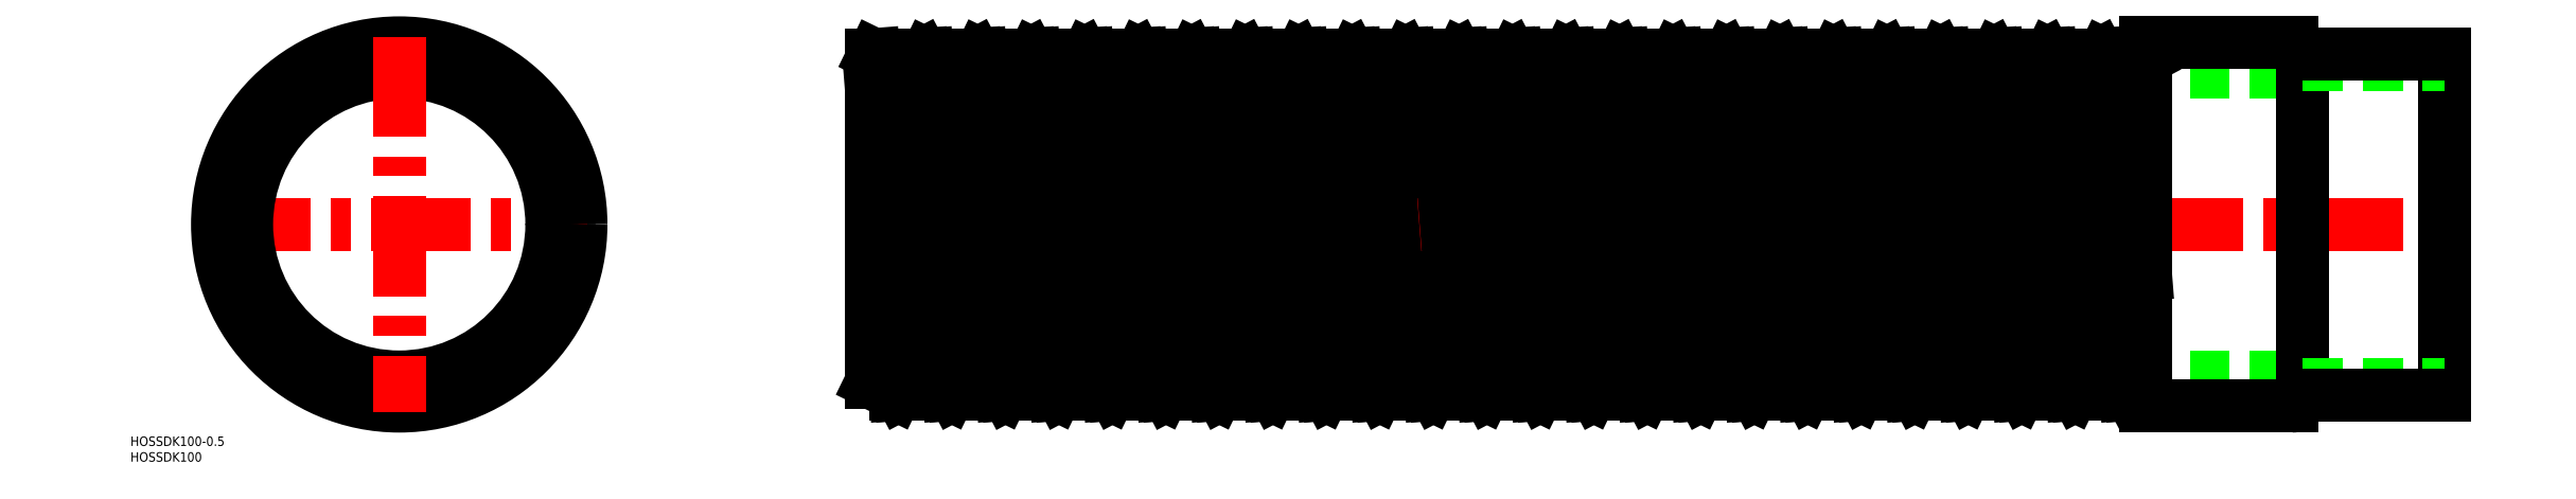
<metadata>
{"format":"dxf","ext":"dxf","renderer":"ezdxf+matplotlib","layout":"modelspace","background":"white","min_lineweight":24,"dpi":150}
</metadata>
<code>
0
SECTION
2
ENTITIES
0
LINE
8
0
10
150
20
-48.5
30
0
11
605
21
-48.5
31
0
0
LINE
8
0
10
150
20
48.5
30
0
11
605
21
48.5
31
0
0
LINE
8
0
10
320.8
20
54
30
0
11
328.8
21
50.1
31
0
0
LINE
8
0
10
319.7
20
-50.1
30
0
11
327.7
21
-54
31
0
0
LINE
8
0
10
319.2
20
54
30
0
11
327.7
21
-54
31
0
0
LINE
8
0
10
320.8
20
54
30
0
11
329.3
21
-54
31
0
0
LINE
8
CENTER
10
148
20
0
30
0
11
652
21
0
31
0
0
CIRCLE
8
0
10
0
20
0
30
0
40
57.75
0
LINE
8
CENTER
10
-59.75
20
0
30
0
11
59.75
21
0
31
0
0
CIRCLE
8
0
10
0
20
0
30
0
40
54
0
CIRCLE
8
0
10
0
20
0
30
0
40
48.5
0
LINE
8
CENTER
10
0
20
59.75
30
0
11
0
21
-59.75
31
0
0
TEXT
8
0
10
-85.44
20
-70.43
30
0
40
3
1
HOSSDK100-0.5
0
TEXT
8
0
10
-85.44
20
-75.43
30
0
40
3
1
HOSSDK100
0
LINE
8
0
10
226.8
20
50.1
30
0
11
234.7
21
-50.1
31
0
0
LINE
8
0
10
234.2
20
54
30
0
11
242.7
21
-54
31
0
0
LINE
8
0
10
235.8
20
54
30
0
11
244.3
21
-54
31
0
0
LINE
8
0
10
243.8
20
50.1
30
0
11
251.7
21
-50.1
31
0
0
LINE
8
0
10
251.2
20
54
30
0
11
259.7
21
-54
31
0
0
LINE
8
0
10
252.8
20
54
30
0
11
261.3
21
-54
31
0
0
LINE
8
0
10
260.8
20
50.1
30
0
11
268.7
21
-50.1
31
0
0
LINE
8
0
10
268.2
20
54
30
0
11
276.7
21
-54
31
0
0
LINE
8
0
10
269.8
20
54
30
0
11
278.3
21
-54
31
0
0
LINE
8
0
10
277.8
20
50.1
30
0
11
285.7
21
-50.1
31
0
0
LINE
8
0
10
285.2
20
54
30
0
11
293.7
21
-54
31
0
0
LINE
8
0
10
286.8
20
54
30
0
11
295.3
21
-54
31
0
0
LINE
8
0
10
294.8
20
50.1
30
0
11
302.7
21
-50.1
31
0
0
LINE
8
0
10
302.2
20
54
30
0
11
310.7
21
-54
31
0
0
LINE
8
0
10
303.8
20
54
30
0
11
312.3
21
-54
31
0
0
LINE
8
0
10
311.8
20
50.1
30
0
11
319.7
21
-50.1
31
0
0
LINE
8
0
10
150.8
20
54
30
0
11
159.3
21
-54
31
0
0
LINE
8
0
10
167.8
20
54
30
0
11
176.3
21
-54
31
0
0
LINE
8
0
10
166.2
20
54
30
0
11
174.7
21
-54
31
0
0
LINE
8
0
10
158.8
20
50.1
30
0
11
166.7
21
-50.1
31
0
0
LINE
8
0
10
175.8
20
50.1
30
0
11
183.7
21
-50.1
31
0
0
LINE
8
0
10
183.2
20
54
30
0
11
191.7
21
-54
31
0
0
LINE
8
0
10
184.8
20
54
30
0
11
193.3
21
-54
31
0
0
LINE
8
0
10
192.8
20
50.1
30
0
11
200.7
21
-50.1
31
0
0
LINE
8
0
10
200.2
20
54
30
0
11
208.7
21
-54
31
0
0
LINE
8
0
10
201.8
20
54
30
0
11
210.3
21
-54
31
0
0
LINE
8
0
10
209.8
20
50.1
30
0
11
217.7
21
-50.1
31
0
0
LINE
8
0
10
150
20
43.8
30
0
11
157.7
21
-54
31
0
0
LINE
8
0
10
150
20
-50.25
30
0
11
150
21
54
31
0
0
LINE
8
0
10
217.2
20
54
30
0
11
225.7
21
-54
31
0
0
LINE
8
0
10
218.8
20
54
30
0
11
227.3
21
-54
31
0
0
LINE
8
0
10
183.7
20
-50.1
30
0
11
191.7
21
-54
31
0
0
LINE
8
0
10
159.3
20
-54
30
0
11
166.7
21
-50.1
31
0
0
LINE
8
0
10
157.7
20
-54
30
0
11
159.3
21
-54
31
0
0
LINE
8
0
10
150
20
-50.25
30
0
11
157.7
21
-54
31
0
0
LINE
8
0
10
174.7
20
-54
30
0
11
176.3
21
-54
31
0
0
LINE
8
0
10
176.3
20
-54
30
0
11
183.7
21
-50.1
31
0
0
LINE
8
0
10
166.7
20
-50.1
30
0
11
174.7
21
-54
31
0
0
LINE
8
0
10
251.7
20
-50.1
30
0
11
259.7
21
-54
31
0
0
LINE
8
0
10
217.7
20
-50.1
30
0
11
225.7
21
-54
31
0
0
LINE
8
0
10
200.7
20
-50.1
30
0
11
208.7
21
-54
31
0
0
LINE
8
0
10
191.7
20
-54
30
0
11
193.3
21
-54
31
0
0
LINE
8
0
10
193.3
20
-54
30
0
11
200.7
21
-50.1
31
0
0
LINE
8
0
10
208.7
20
-54
30
0
11
210.3
21
-54
31
0
0
LINE
8
0
10
210.3
20
-54
30
0
11
217.7
21
-50.1
31
0
0
LINE
8
0
10
234.7
20
-50.1
30
0
11
242.7
21
-54
31
0
0
LINE
8
0
10
225.7
20
-54
30
0
11
227.3
21
-54
31
0
0
LINE
8
0
10
227.3
20
-54
30
0
11
234.7
21
-50.1
31
0
0
LINE
8
0
10
242.7
20
-54
30
0
11
244.3
21
-54
31
0
0
LINE
8
0
10
244.3
20
-54
30
0
11
251.7
21
-50.1
31
0
0
LINE
8
0
10
285.7
20
-50.1
30
0
11
293.7
21
-54
31
0
0
LINE
8
0
10
268.7
20
-50.1
30
0
11
276.7
21
-54
31
0
0
LINE
8
0
10
259.7
20
-54
30
0
11
261.3
21
-54
31
0
0
LINE
8
0
10
261.3
20
-54
30
0
11
268.7
21
-50.1
31
0
0
LINE
8
0
10
276.7
20
-54
30
0
11
278.3
21
-54
31
0
0
LINE
8
0
10
278.3
20
-54
30
0
11
285.7
21
-50.1
31
0
0
LINE
8
0
10
302.7
20
-50.1
30
0
11
310.7
21
-54
31
0
0
LINE
8
0
10
293.7
20
-54
30
0
11
295.3
21
-54
31
0
0
LINE
8
0
10
295.3
20
-54
30
0
11
302.7
21
-50.1
31
0
0
LINE
8
0
10
310.7
20
-54
30
0
11
312.3
21
-54
31
0
0
LINE
8
0
10
312.3
20
-54
30
0
11
319.7
21
-50.1
31
0
0
LINE
8
0
10
183.2
20
54
30
0
11
184.8
21
54
31
0
0
LINE
8
0
10
158.8
20
50.1
30
0
11
166.2
21
54
31
0
0
LINE
8
0
10
167.8
20
54
30
0
11
175.8
21
50.1
31
0
0
LINE
8
0
10
175.8
20
50.1
30
0
11
183.2
21
54
31
0
0
LINE
8
0
10
150.8
20
54
30
0
11
158.8
21
50.1
31
0
0
LINE
8
0
10
166.2
20
54
30
0
11
167.8
21
54
31
0
0
LINE
8
0
10
150
20
54
30
0
11
150.8
21
54
31
0
0
LINE
8
0
10
251.2
20
54
30
0
11
252.8
21
54
31
0
0
LINE
8
0
10
226.8
20
50.1
30
0
11
234.2
21
54
31
0
0
LINE
8
0
10
235.8
20
54
30
0
11
243.8
21
50.1
31
0
0
LINE
8
0
10
243.8
20
50.1
30
0
11
251.2
21
54
31
0
0
LINE
8
0
10
184.8
20
54
30
0
11
192.8
21
50.1
31
0
0
LINE
8
0
10
192.8
20
50.1
30
0
11
200.2
21
54
31
0
0
LINE
8
0
10
201.8
20
54
30
0
11
209.8
21
50.1
31
0
0
LINE
8
0
10
209.8
20
50.1
30
0
11
217.2
21
54
31
0
0
LINE
8
0
10
218.8
20
54
30
0
11
226.8
21
50.1
31
0
0
LINE
8
0
10
217.2
20
54
30
0
11
218.8
21
54
31
0
0
LINE
8
0
10
200.2
20
54
30
0
11
201.8
21
54
31
0
0
LINE
8
0
10
234.2
20
54
30
0
11
235.8
21
54
31
0
0
LINE
8
0
10
294.8
20
50.1
30
0
11
302.2
21
54
31
0
0
LINE
8
0
10
303.8
20
54
30
0
11
311.8
21
50.1
31
0
0
LINE
8
0
10
311.8
20
50.1
30
0
11
319.2
21
54
31
0
0
LINE
8
0
10
252.8
20
54
30
0
11
260.8
21
50.1
31
0
0
LINE
8
0
10
260.8
20
50.1
30
0
11
268.2
21
54
31
0
0
LINE
8
0
10
269.8
20
54
30
0
11
277.8
21
50.1
31
0
0
LINE
8
0
10
277.8
20
50.1
30
0
11
285.2
21
54
31
0
0
LINE
8
0
10
286.8
20
54
30
0
11
294.8
21
50.1
31
0
0
LINE
8
0
10
268.2
20
54
30
0
11
269.8
21
54
31
0
0
LINE
8
0
10
285.2
20
54
30
0
11
286.8
21
54
31
0
0
LINE
8
0
10
302.2
20
54
30
0
11
303.8
21
54
31
0
0
LINE
8
0
10
319.2
20
54
30
0
11
320.8
21
54
31
0
0
LINE
8
0
10
555
20
57.75
30
0
11
601.5
21
57.75
31
0
0
LINE
8
0
10
555
20
-57.75
30
0
11
601.5
21
-57.75
31
0
0
LINE
8
0
10
555
20
-57.75
30
0
11
555
21
57.75
31
0
0
LINE
8
0
10
549.8
20
50.1
30
0
11
555
21
-15.88
31
0
0
LINE
8
0
10
498.8
20
50.1
30
0
11
506.7
21
-50.1
31
0
0
LINE
8
0
10
506.2
20
54
30
0
11
514.7
21
-54
31
0
0
LINE
8
0
10
507.8
20
54
30
0
11
516.3
21
-54
31
0
0
LINE
8
0
10
515.8
20
50.1
30
0
11
523.7
21
-50.1
31
0
0
LINE
8
0
10
523.2
20
54
30
0
11
531.7
21
-54
31
0
0
LINE
8
0
10
524.8
20
54
30
0
11
533.3
21
-54
31
0
0
LINE
8
0
10
532.8
20
50.1
30
0
11
540.7
21
-50.1
31
0
0
LINE
8
0
10
540.2
20
54
30
0
11
548.7
21
-54
31
0
0
LINE
8
0
10
541.8
20
54
30
0
11
550.3
21
-54
31
0
0
LINE
8
0
10
328.8
20
50.1
30
0
11
336.7
21
-50.1
31
0
0
LINE
8
0
10
336.2
20
54
30
0
11
344.7
21
-54
31
0
0
LINE
8
0
10
337.8
20
54
30
0
11
346.3
21
-54
31
0
0
LINE
8
0
10
345.8
20
50.1
30
0
11
353.7
21
-50.1
31
0
0
LINE
8
0
10
353.2
20
54
30
0
11
361.7
21
-54
31
0
0
LINE
8
0
10
354.8
20
54
30
0
11
363.3
21
-54
31
0
0
LINE
8
0
10
362.8
20
50.1
30
0
11
370.7
21
-50.1
31
0
0
LINE
8
0
10
370.2
20
54
30
0
11
378.7
21
-54
31
0
0
LINE
8
0
10
371.8
20
54
30
0
11
380.3
21
-54
31
0
0
LINE
8
0
10
379.8
20
50.1
30
0
11
387.7
21
-50.1
31
0
0
LINE
8
0
10
387.2
20
54
30
0
11
395.7
21
-54
31
0
0
LINE
8
0
10
388.8
20
54
30
0
11
397.3
21
-54
31
0
0
LINE
8
0
10
396.8
20
50.1
30
0
11
404.7
21
-50.1
31
0
0
LINE
8
0
10
404.2
20
54
30
0
11
412.7
21
-54
31
0
0
LINE
8
0
10
405.8
20
54
30
0
11
414.3
21
-54
31
0
0
LINE
8
0
10
413.8
20
50.1
30
0
11
421.7
21
-50.1
31
0
0
LINE
8
0
10
421.2
20
54
30
0
11
429.7
21
-54
31
0
0
LINE
8
0
10
422.8
20
54
30
0
11
431.3
21
-54
31
0
0
LINE
8
0
10
430.8
20
50.1
30
0
11
438.7
21
-50.1
31
0
0
LINE
8
0
10
438.2
20
54
30
0
11
446.7
21
-54
31
0
0
LINE
8
0
10
439.8
20
54
30
0
11
448.3
21
-54
31
0
0
LINE
8
0
10
447.8
20
50.1
30
0
11
455.7
21
-50.1
31
0
0
LINE
8
0
10
455.2
20
54
30
0
11
463.7
21
-54
31
0
0
LINE
8
0
10
456.8
20
54
30
0
11
465.3
21
-54
31
0
0
LINE
8
0
10
464.8
20
50.1
30
0
11
472.7
21
-50.1
31
0
0
LINE
8
0
10
472.2
20
54
30
0
11
480.7
21
-54
31
0
0
LINE
8
0
10
473.8
20
54
30
0
11
482.3
21
-54
31
0
0
LINE
8
0
10
481.8
20
50.1
30
0
11
489.7
21
-50.1
31
0
0
LINE
8
0
10
489.2
20
54
30
0
11
497.7
21
-54
31
0
0
LINE
8
0
10
490.8
20
54
30
0
11
499.3
21
-54
31
0
0
LINE
8
0
10
455.7
20
-50.1
30
0
11
463.7
21
-54
31
0
0
LINE
8
0
10
387.7
20
-50.1
30
0
11
395.7
21
-54
31
0
0
LINE
8
0
10
353.7
20
-50.1
30
0
11
361.7
21
-54
31
0
0
LINE
8
0
10
336.7
20
-50.1
30
0
11
344.7
21
-54
31
0
0
LINE
8
0
10
327.7
20
-54
30
0
11
329.3
21
-54
31
0
0
LINE
8
0
10
329.3
20
-54
30
0
11
336.7
21
-50.1
31
0
0
LINE
8
0
10
344.7
20
-54
30
0
11
346.3
21
-54
31
0
0
LINE
8
0
10
346.3
20
-54
30
0
11
353.7
21
-50.1
31
0
0
LINE
8
0
10
370.7
20
-50.1
30
0
11
378.7
21
-54
31
0
0
LINE
8
0
10
361.7
20
-54
30
0
11
363.3
21
-54
31
0
0
LINE
8
0
10
363.3
20
-54
30
0
11
370.7
21
-50.1
31
0
0
LINE
8
0
10
378.7
20
-54
30
0
11
380.3
21
-54
31
0
0
LINE
8
0
10
380.3
20
-54
30
0
11
387.7
21
-50.1
31
0
0
LINE
8
0
10
421.7
20
-50.1
30
0
11
429.7
21
-54
31
0
0
LINE
8
0
10
404.7
20
-50.1
30
0
11
412.7
21
-54
31
0
0
LINE
8
0
10
395.7
20
-54
30
0
11
397.3
21
-54
31
0
0
LINE
8
0
10
397.3
20
-54
30
0
11
404.7
21
-50.1
31
0
0
LINE
8
0
10
412.7
20
-54
30
0
11
414.3
21
-54
31
0
0
LINE
8
0
10
414.3
20
-54
30
0
11
421.7
21
-50.1
31
0
0
LINE
8
0
10
438.7
20
-50.1
30
0
11
446.7
21
-54
31
0
0
LINE
8
0
10
429.7
20
-54
30
0
11
431.3
21
-54
31
0
0
LINE
8
0
10
431.3
20
-54
30
0
11
438.7
21
-50.1
31
0
0
LINE
8
0
10
446.7
20
-54
30
0
11
448.3
21
-54
31
0
0
LINE
8
0
10
448.3
20
-54
30
0
11
455.7
21
-50.1
31
0
0
LINE
8
0
10
523.7
20
-50.1
30
0
11
531.7
21
-54
31
0
0
LINE
8
0
10
489.7
20
-50.1
30
0
11
497.7
21
-54
31
0
0
LINE
8
0
10
472.7
20
-50.1
30
0
11
480.7
21
-54
31
0
0
LINE
8
0
10
463.7
20
-54
30
0
11
465.3
21
-54
31
0
0
LINE
8
0
10
465.3
20
-54
30
0
11
472.7
21
-50.1
31
0
0
LINE
8
0
10
480.7
20
-54
30
0
11
482.3
21
-54
31
0
0
LINE
8
0
10
482.3
20
-54
30
0
11
489.7
21
-50.1
31
0
0
LINE
8
0
10
506.7
20
-50.1
30
0
11
514.7
21
-54
31
0
0
LINE
8
0
10
497.7
20
-54
30
0
11
499.3
21
-54
31
0
0
LINE
8
0
10
499.3
20
-54
30
0
11
506.7
21
-50.1
31
0
0
LINE
8
0
10
514.7
20
-54
30
0
11
516.3
21
-54
31
0
0
LINE
8
0
10
516.3
20
-54
30
0
11
523.7
21
-50.1
31
0
0
LINE
8
0
10
540.7
20
-50.1
30
0
11
548.7
21
-54
31
0
0
LINE
8
0
10
531.7
20
-54
30
0
11
533.3
21
-54
31
0
0
LINE
8
0
10
533.3
20
-54
30
0
11
540.7
21
-50.1
31
0
0
LINE
8
0
10
550.3
20
-54
30
0
11
555
21
-51.52
31
0
0
LINE
8
0
10
548.7
20
-54
30
0
11
550.3
21
-54
31
0
0
LINE
8
0
10
456.8
20
54
30
0
11
464.8
21
50.1
31
0
0
LINE
8
0
10
388.8
20
54
30
0
11
396.8
21
50.1
31
0
0
LINE
8
0
10
362.8
20
50.1
30
0
11
370.2
21
54
31
0
0
LINE
8
0
10
371.8
20
54
30
0
11
379.8
21
50.1
31
0
0
LINE
8
0
10
379.8
20
50.1
30
0
11
387.2
21
54
31
0
0
LINE
8
0
10
328.8
20
50.1
30
0
11
336.2
21
54
31
0
0
LINE
8
0
10
337.8
20
54
30
0
11
345.8
21
50.1
31
0
0
LINE
8
0
10
345.8
20
50.1
30
0
11
353.2
21
54
31
0
0
LINE
8
0
10
354.8
20
54
30
0
11
362.8
21
50.1
31
0
0
LINE
8
0
10
336.2
20
54
30
0
11
337.8
21
54
31
0
0
LINE
8
0
10
353.2
20
54
30
0
11
354.8
21
54
31
0
0
LINE
8
0
10
370.2
20
54
30
0
11
371.8
21
54
31
0
0
LINE
8
0
10
387.2
20
54
30
0
11
388.8
21
54
31
0
0
LINE
8
0
10
430.8
20
50.1
30
0
11
438.2
21
54
31
0
0
LINE
8
0
10
439.8
20
54
30
0
11
447.8
21
50.1
31
0
0
LINE
8
0
10
447.8
20
50.1
30
0
11
455.2
21
54
31
0
0
LINE
8
0
10
396.8
20
50.1
30
0
11
404.2
21
54
31
0
0
LINE
8
0
10
405.8
20
54
30
0
11
413.8
21
50.1
31
0
0
LINE
8
0
10
413.8
20
50.1
30
0
11
421.2
21
54
31
0
0
LINE
8
0
10
422.8
20
54
30
0
11
430.8
21
50.1
31
0
0
LINE
8
0
10
404.2
20
54
30
0
11
405.8
21
54
31
0
0
LINE
8
0
10
421.2
20
54
30
0
11
422.8
21
54
31
0
0
LINE
8
0
10
438.2
20
54
30
0
11
439.8
21
54
31
0
0
LINE
8
0
10
455.2
20
54
30
0
11
456.8
21
54
31
0
0
LINE
8
0
10
524.8
20
54
30
0
11
532.8
21
50.1
31
0
0
LINE
8
0
10
498.8
20
50.1
30
0
11
506.2
21
54
31
0
0
LINE
8
0
10
507.8
20
54
30
0
11
515.8
21
50.1
31
0
0
LINE
8
0
10
515.8
20
50.1
30
0
11
523.2
21
54
31
0
0
LINE
8
0
10
464.8
20
50.1
30
0
11
472.2
21
54
31
0
0
LINE
8
0
10
473.8
20
54
30
0
11
481.8
21
50.1
31
0
0
LINE
8
0
10
481.8
20
50.1
30
0
11
489.2
21
54
31
0
0
LINE
8
0
10
490.8
20
54
30
0
11
498.8
21
50.1
31
0
0
LINE
8
0
10
472.2
20
54
30
0
11
473.8
21
54
31
0
0
LINE
8
0
10
489.2
20
54
30
0
11
490.8
21
54
31
0
0
LINE
8
0
10
506.2
20
54
30
0
11
507.8
21
54
31
0
0
LINE
8
0
10
523.2
20
54
30
0
11
524.8
21
54
31
0
0
LINE
8
0
10
532.8
20
50.1
30
0
11
540.2
21
54
31
0
0
LINE
8
0
10
541.8
20
54
30
0
11
549.8
21
50.1
31
0
0
LINE
8
0
10
549.8
20
50.1
30
0
11
555
21
52.84
31
0
0
LINE
8
0
10
540.2
20
54
30
0
11
541.8
21
54
31
0
0
LINE
8
0
10
605
20
-54.25
30
0
11
605
21
54.25
31
0
0
LINE
8
0
10
650
20
-54.3
30
0
11
650
21
54.3
31
0
0
LINE
8
0
10
605
20
-50.8
30
0
11
650
21
-50.8
31
0
0
LINE
8
0
10
605
20
-54.3
30
0
11
650
21
-54.3
31
0
0
ARC
8
0
10
601.5
20
-54.25
30
0
40
3.5
50
270
51
0
0
LINE
8
0
10
605
20
50.8
30
0
11
650
21
50.8
31
0
0
LINE
8
0
10
605
20
54.3
30
0
11
650
21
54.3
31
0
0
ARC
8
0
10
601.5
20
54.25
30
0
40
3.5
50
0
51
90
0
ENDSEC
0
EOF

</code>
